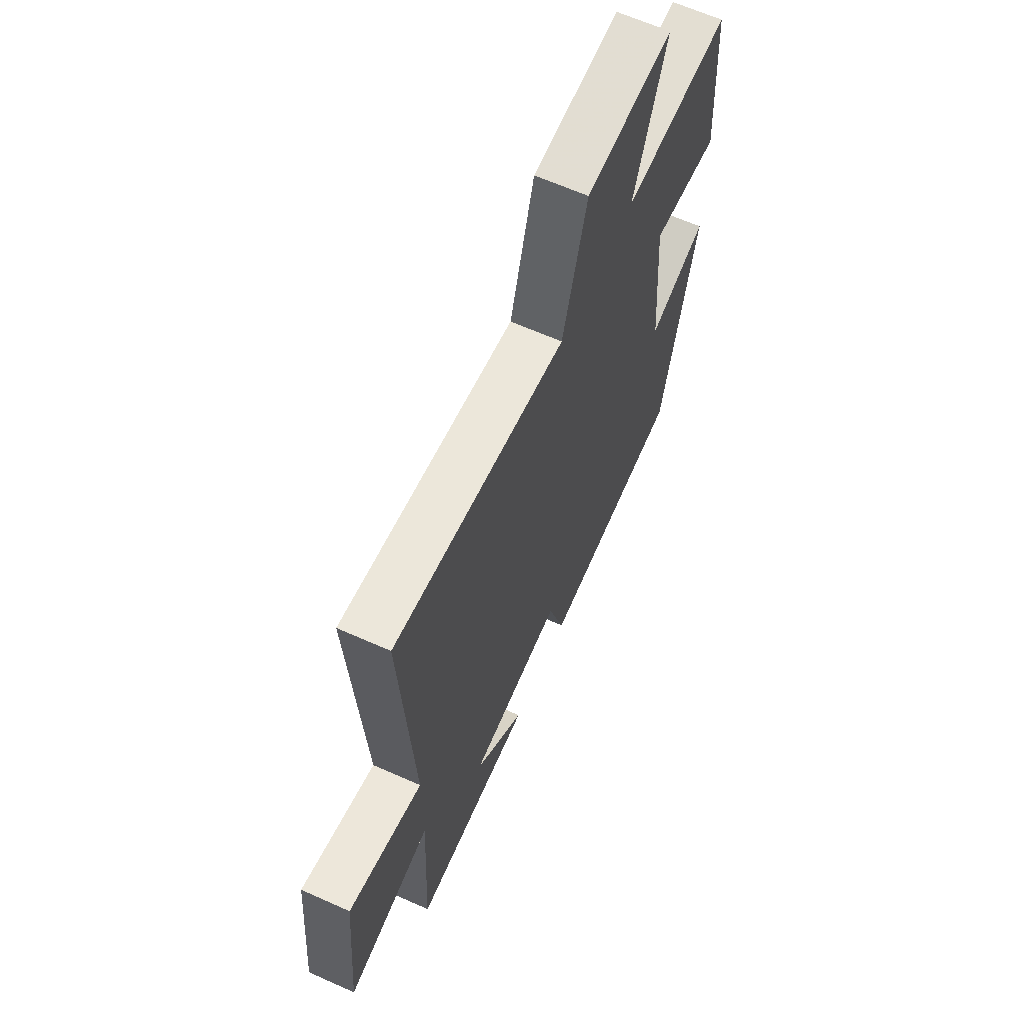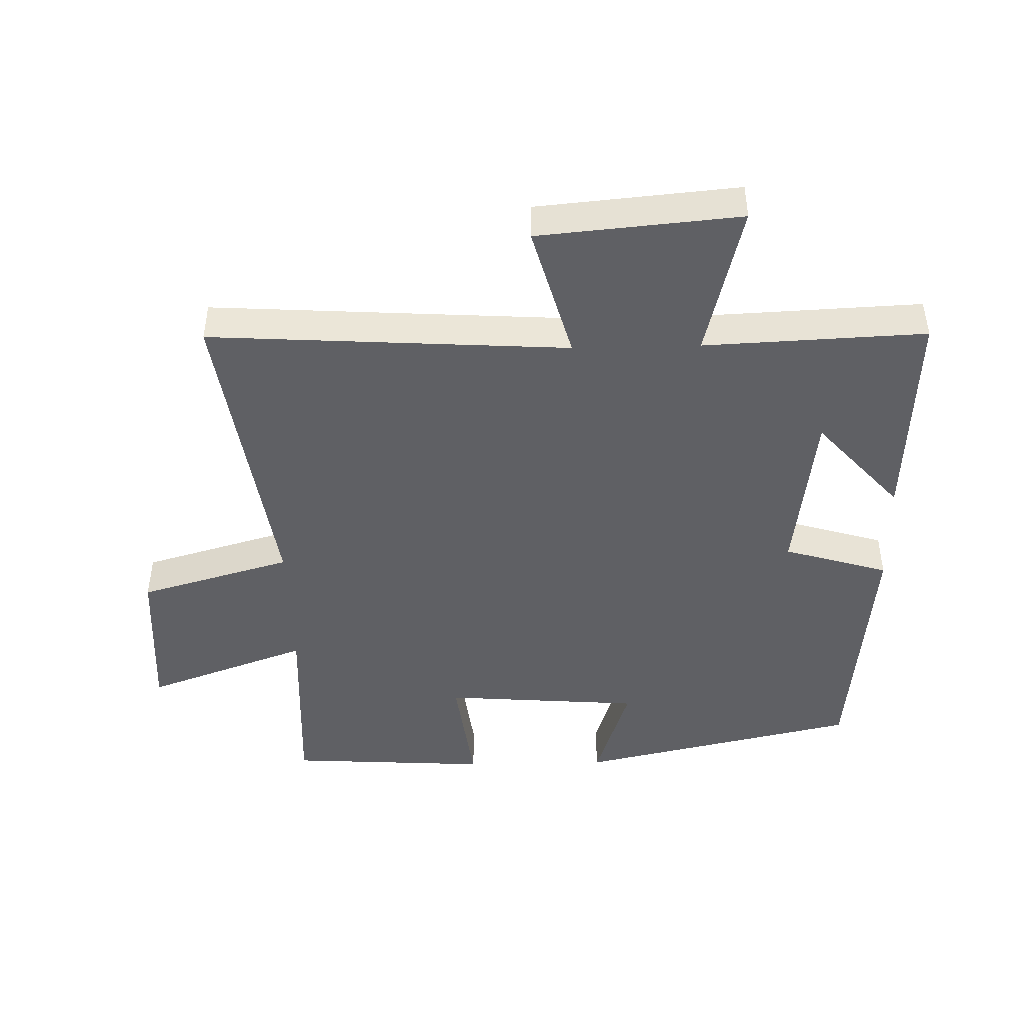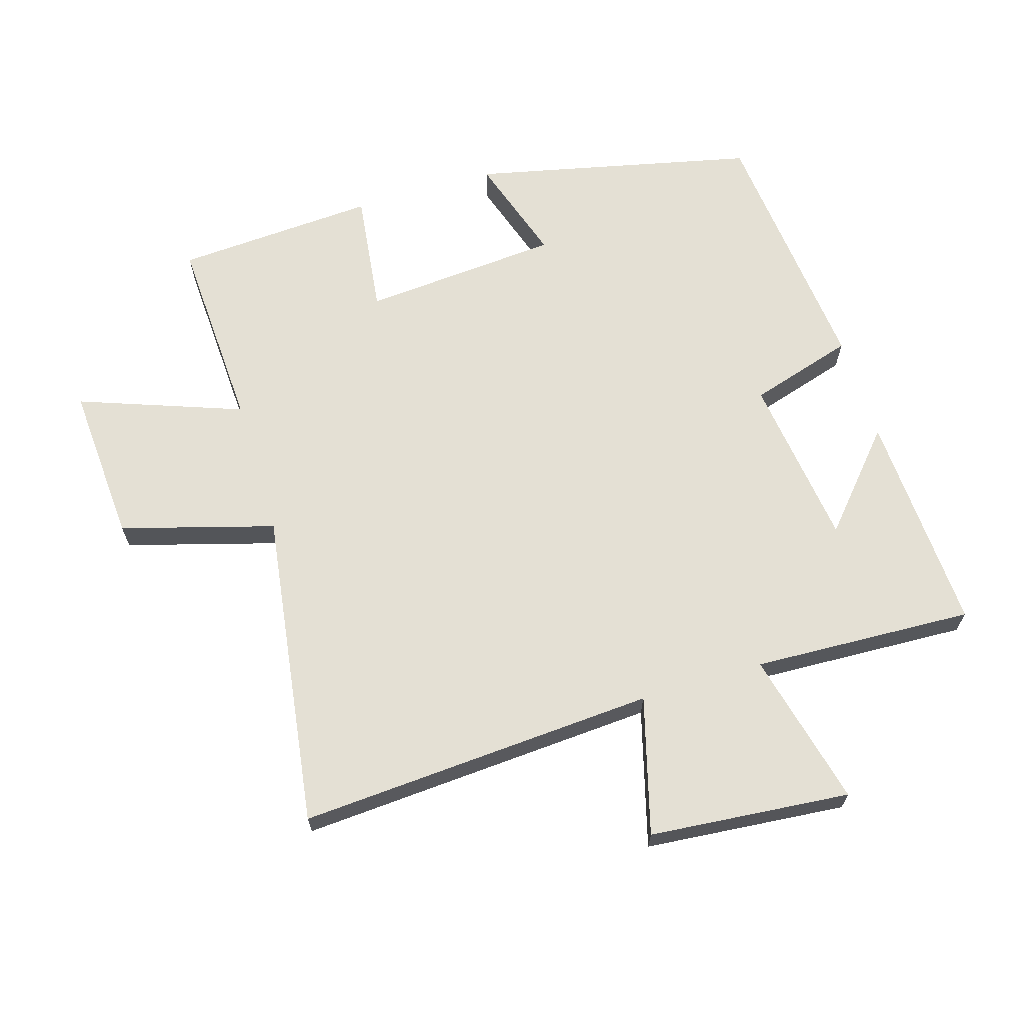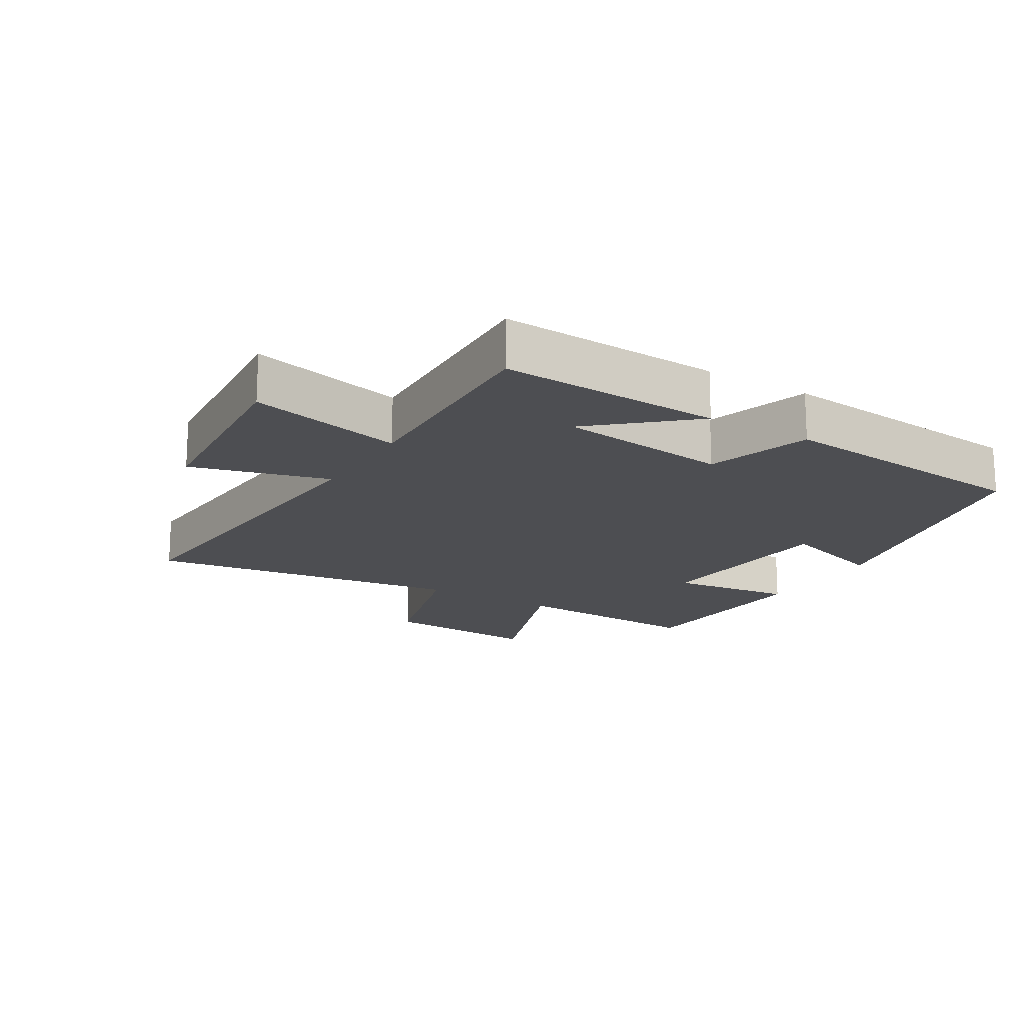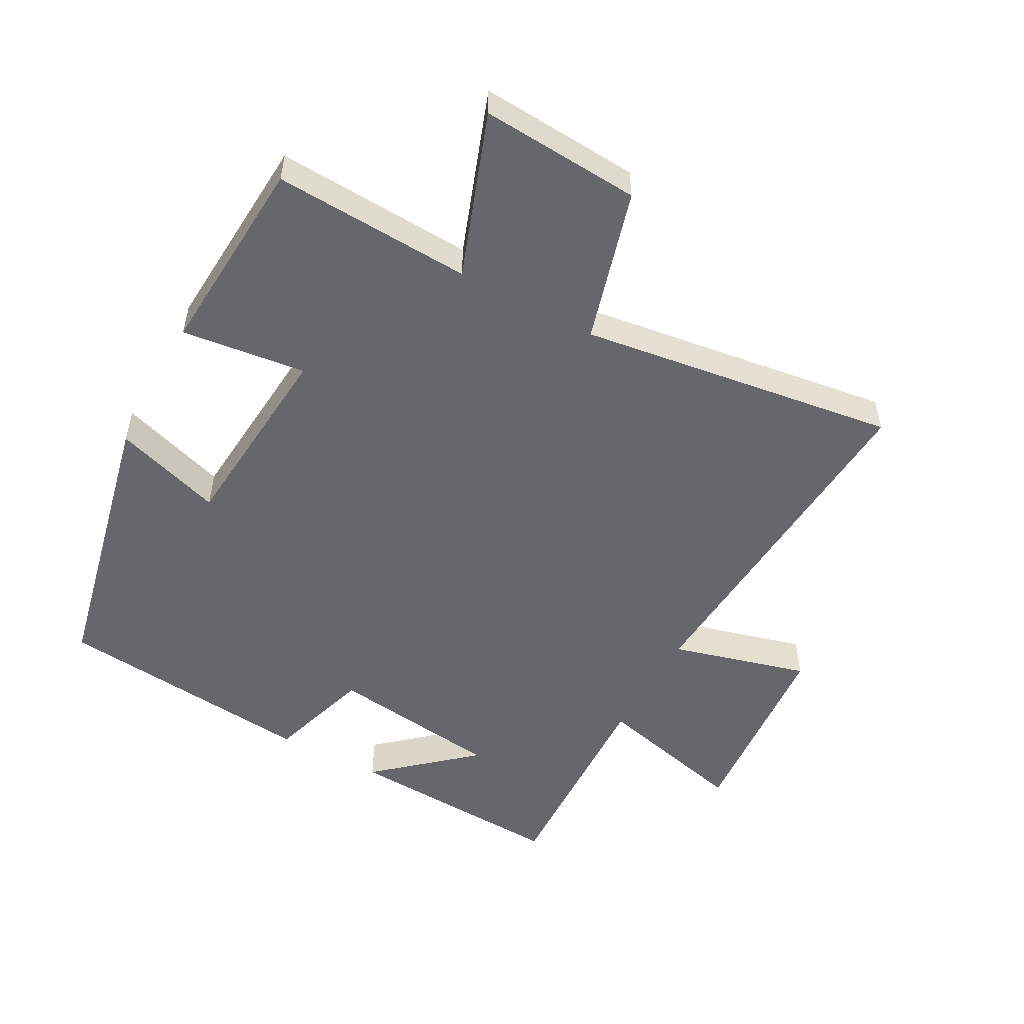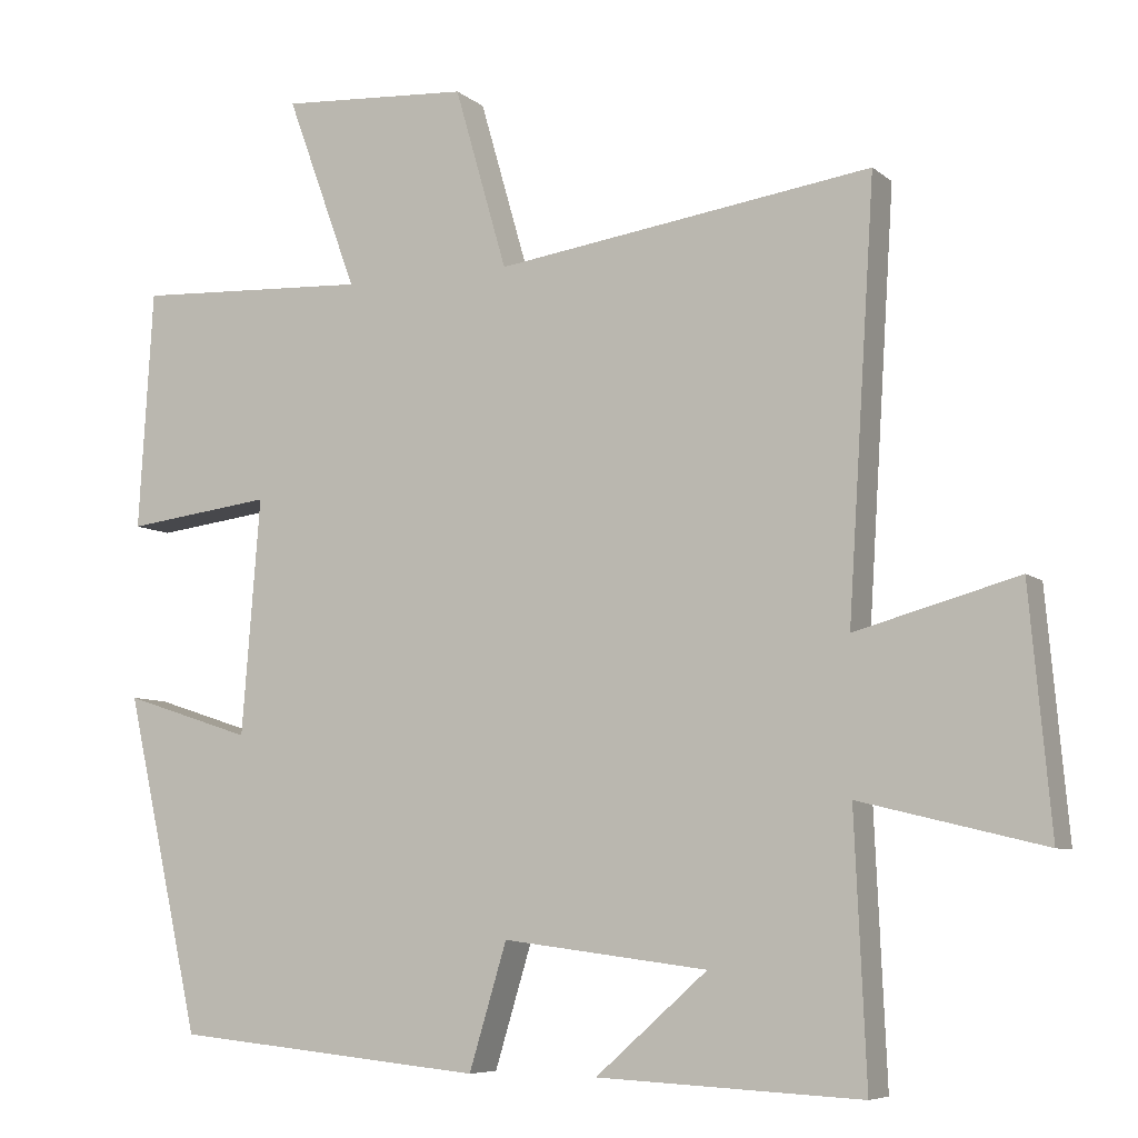
<metadata>
{"format":"obj","ext":"obj","renderer":"f3d","projection":"perspective","resolution":1024,"background":"white","views":[{"elev":64.4,"azim":114.2,"up":"+Z"},{"elev":-45.2,"azim":91.4,"up":"+Y"},{"elev":66.0,"azim":73.1,"up":"+Y"},{"elev":-17.1,"azim":148.7,"up":"+Y"},{"elev":-52.1,"azim":-28.8,"up":"+Y"},{"elev":-7.1,"azim":25.8,"up":"+Z"}]}
</metadata>
<code>
v 0.515 0.07 -0.517
v 0.172 0.07 -0.5
v 0.317 0.07 -0.372
v 0.051 0.07 -0.338
v 0.002 0.07 -0.5
v -0.402 0.07 -0.46
v -0.5 0.07 -0.024
v -0.333 0.07 -0.078
v -0.309 0.07 0.228
v -0.5 0.07 0.204
v -0.481 0.07 0.515
v -0.176 0.07 0.5
v -0.268 0.07 0.752
v -0.022 0.07 0.736
v 0.046 0.07 0.5
v 0.535 0.07 0.57
v 0.5 0.07 0.018
v 0.711 0.07 0.076
v 0.739 0.07 -0.234
v 0.5 0.07 -0.176
v 0.515 0 -0.517
v 0.172 0 -0.5
v 0.317 0 -0.372
v 0.051 0 -0.338
v 0.002 0 -0.5
v -0.402 0 -0.46
v -0.5 0 -0.024
v -0.333 0 -0.078
v -0.309 0 0.228
v -0.5 0 0.204
v -0.481 0 0.515
v -0.176 0 0.5
v -0.268 0 0.752
v -0.022 0 0.736
v 0.046 0 0.5
v 0.535 0 0.57
v 0.5 0 0.018
v 0.711 0 0.076
v 0.739 0 -0.234
v 0.5 0 -0.176
f 17 18 19 20
f 15 16 17
f 15 17 20
f 12 13 14 15
f 12 15 20 1
f 9 10 11 12
f 8 9 12
f 5 6 7 8
f 4 5 8 12
f 3 4 12
f 1 2 3
f 1 3 12
f 40 39 38 37
f 37 36 35
f 40 37 35
f 35 34 33 32
f 21 40 35 32
f 32 31 30 29
f 32 29 28
f 28 27 26 25
f 32 28 25 24
f 32 24 23
f 23 22 21
f 32 23 21
f 1 21 22 2
f 2 22 23 3
f 3 23 24 4
f 4 24 25 5
f 5 25 26 6
f 6 26 27 7
f 7 27 28 8
f 8 28 29 9
f 9 29 30 10
f 10 30 31 11
f 11 31 32 12
f 12 32 33 13
f 13 33 34 14
f 14 34 35 15
f 15 35 36 16
f 16 36 37 17
f 17 37 38 18
f 18 38 39 19
f 19 39 40 20
f 20 40 21 1

</code>
